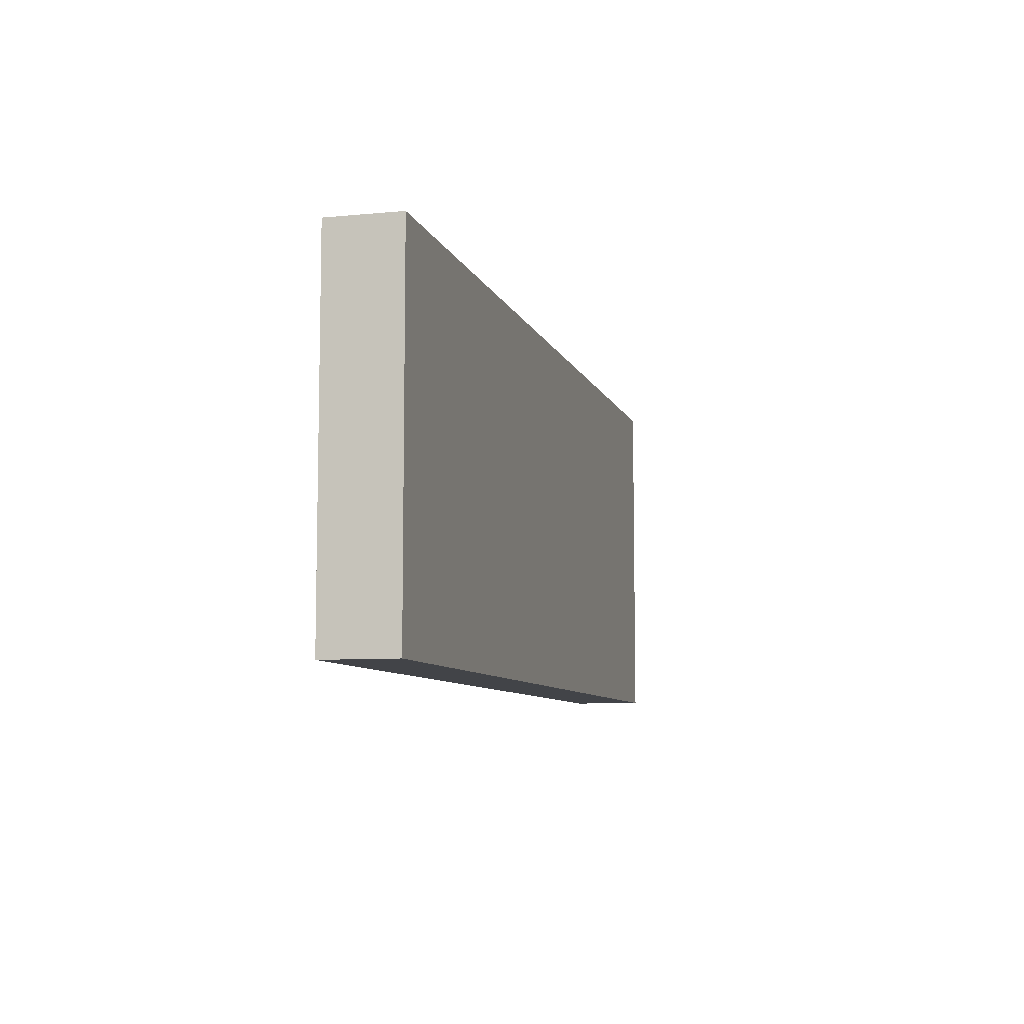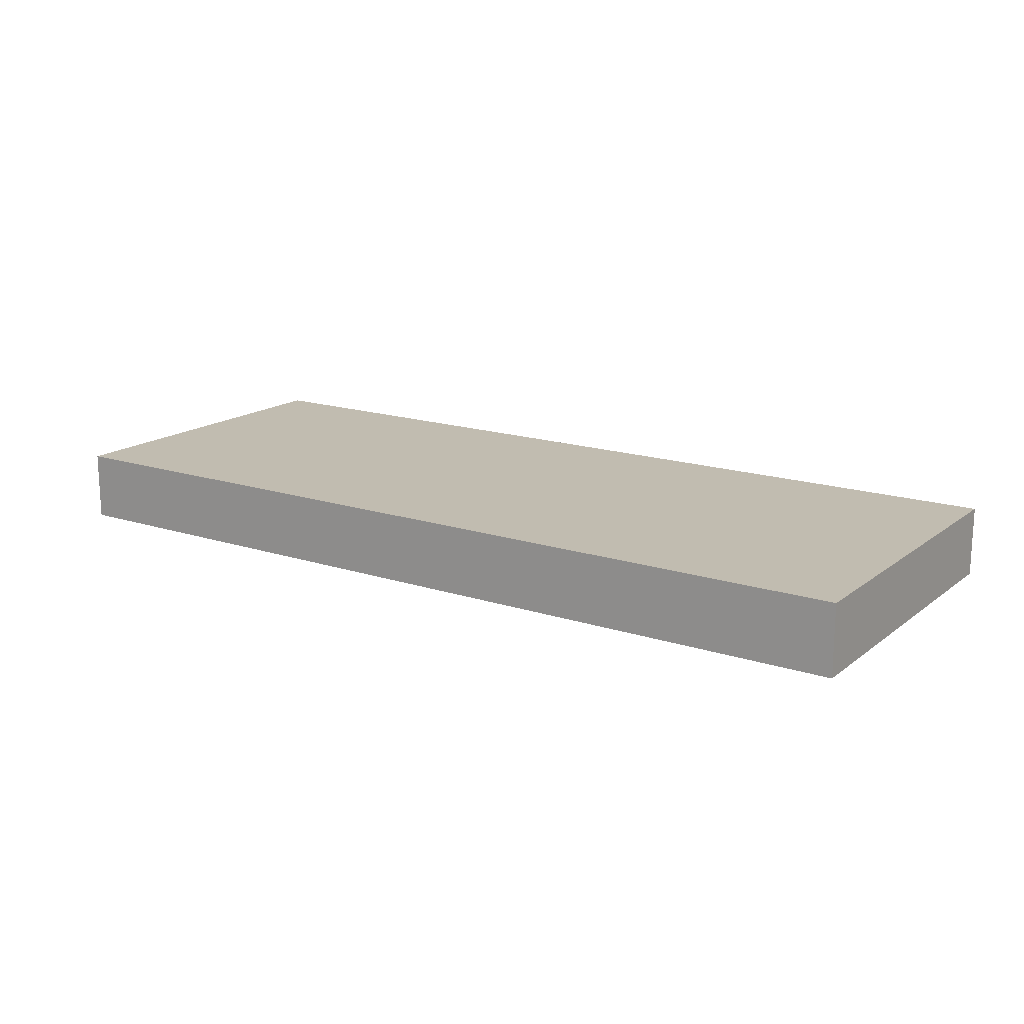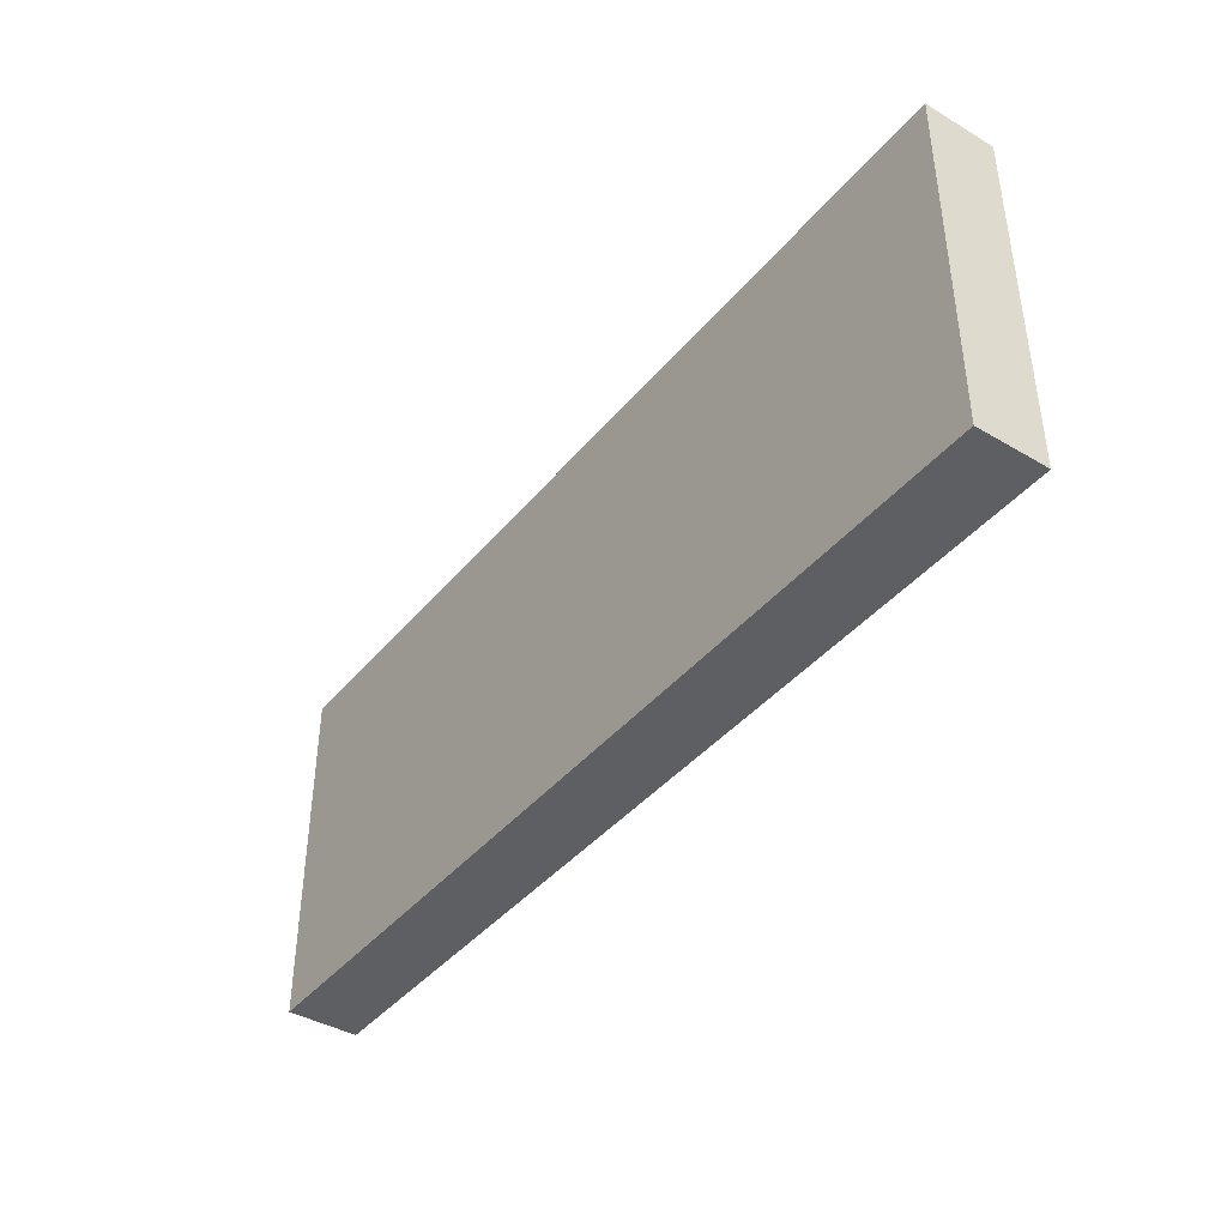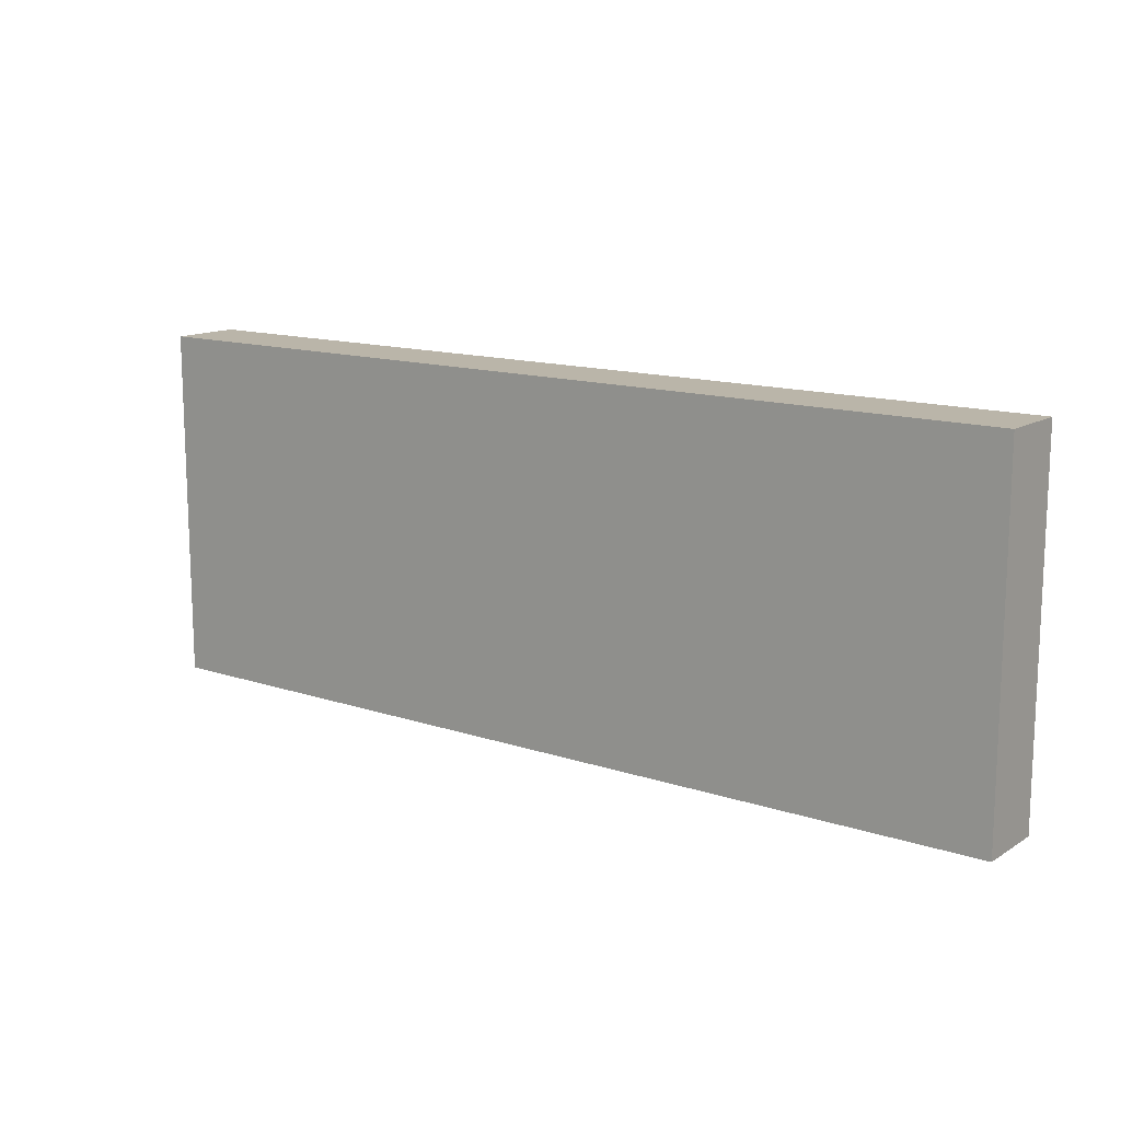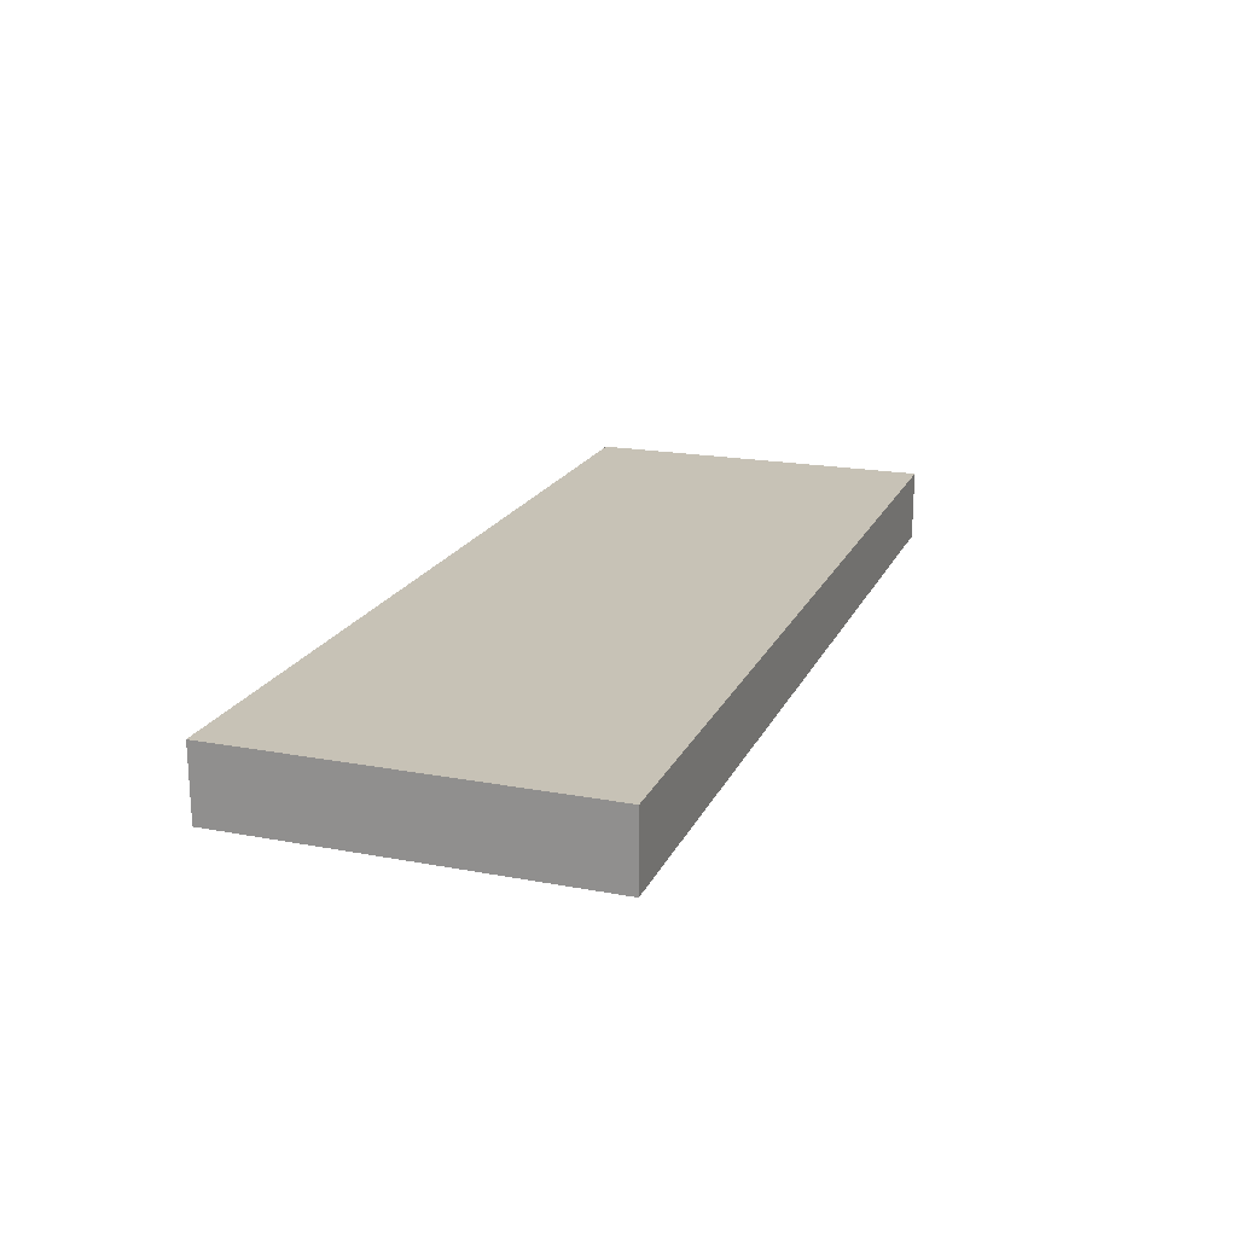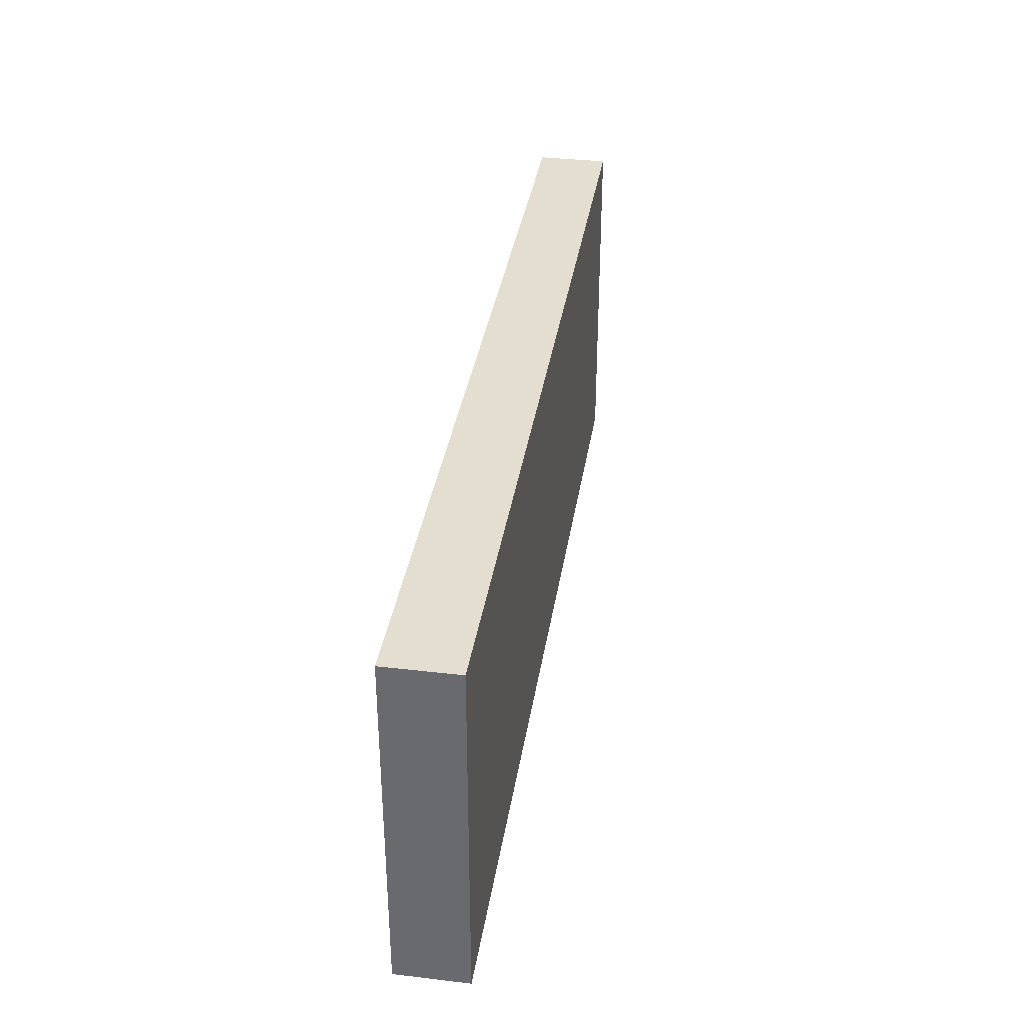
<metadata>
{"format":"obj","ext":"obj","renderer":"f3d","projection":"perspective","resolution":1024,"background":"white","views":[{"elev":-8.0,"azim":-75.1,"up":"+Y"},{"elev":16.4,"azim":33.8,"up":"+Z"},{"elev":-41.0,"azim":-125.7,"up":"+Y"},{"elev":13.6,"azim":-143.3,"up":"+Y"},{"elev":19.1,"azim":109.4,"up":"+Z"},{"elev":35.7,"azim":-81.2,"up":"+Y"}]}
</metadata>
<code>
g pb_Mesh392542
v -8 4 -45
v -47 4 -45
v -8 19 -45
v -47 19 -45
v -47 4 -45
v -47 4 -48
v -47 19 -45
v -47 19 -48
v -47 4 -48
v -8 4 -48
v -47 19 -48
v -8 19 -48
v -8 4 -48
v -8 4 -45
v -8 19 -48
v -8 19 -45
v -8 19 -45
v -47 19 -45
v -8 19 -48
v -47 19 -48
v -8 4 -48
v -47 4 -48
v -8 4 -45
v -47 4 -45
g pb_Mesh392542_0
f 3 2 1
f 3 4 2
f 7 6 5
f 7 8 6
f 11 10 9
f 11 12 10
f 15 14 13
f 15 16 14
f 19 18 17
f 19 20 18
f 23 22 21
f 23 24 22

</code>
